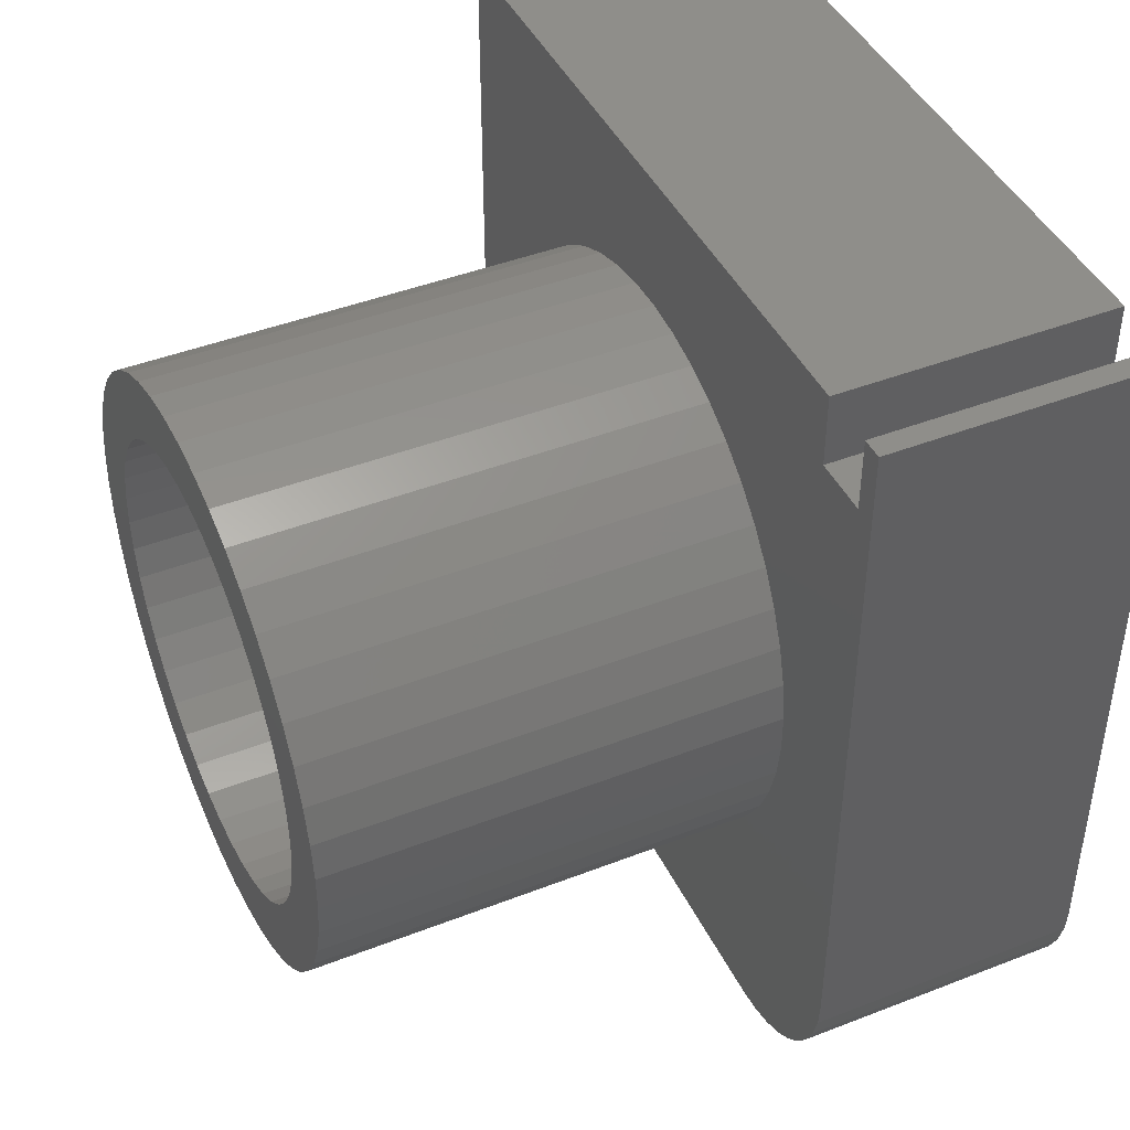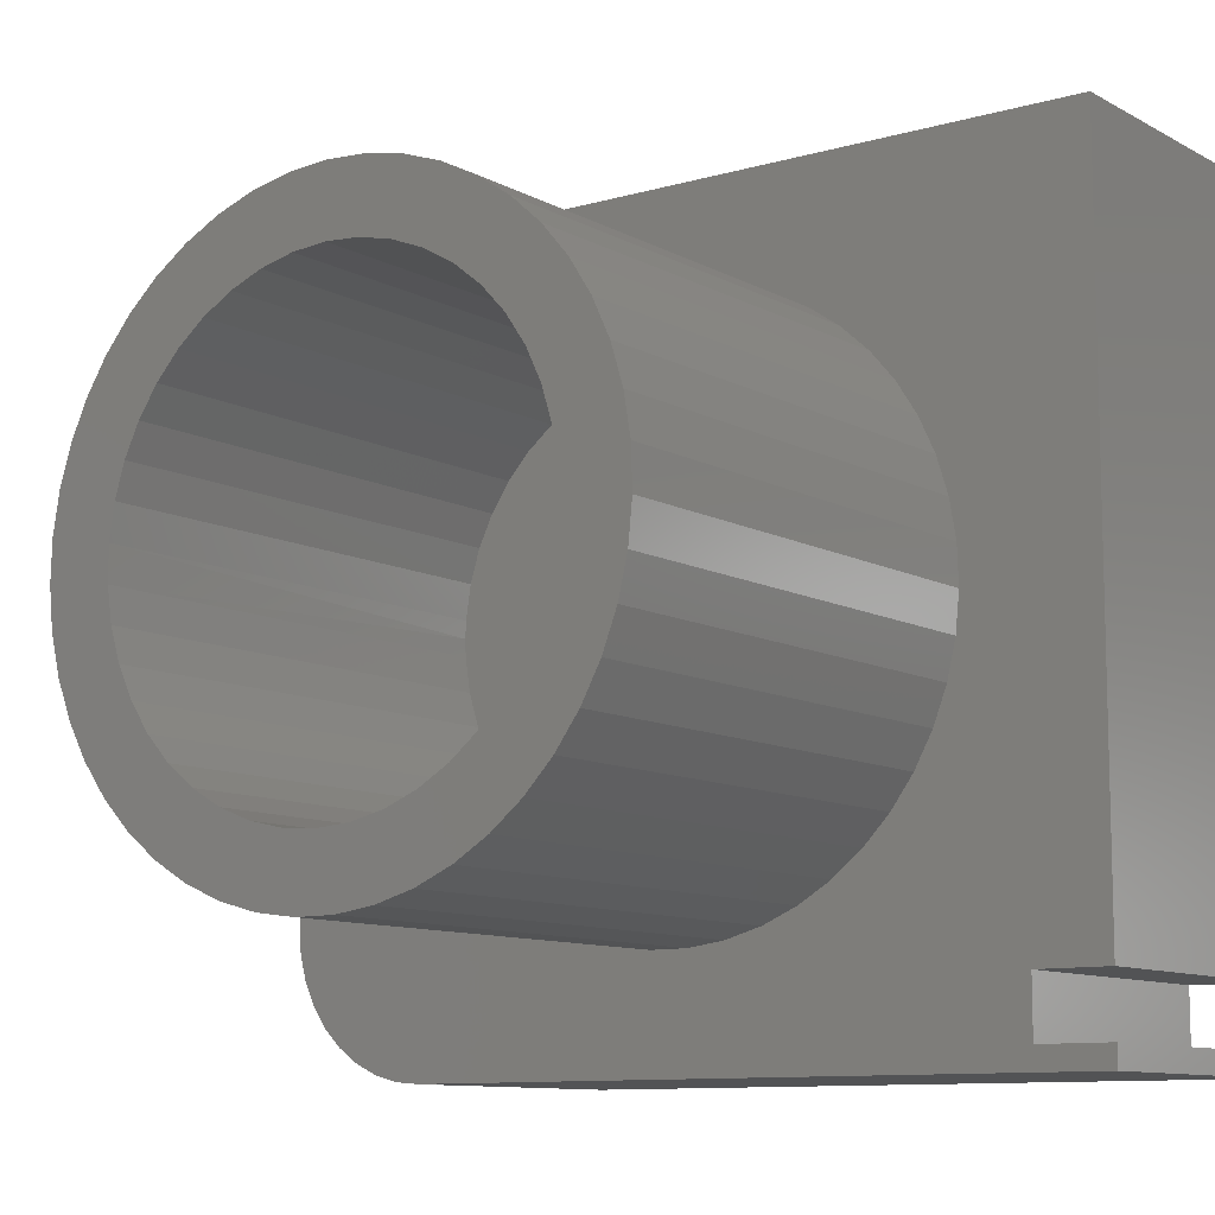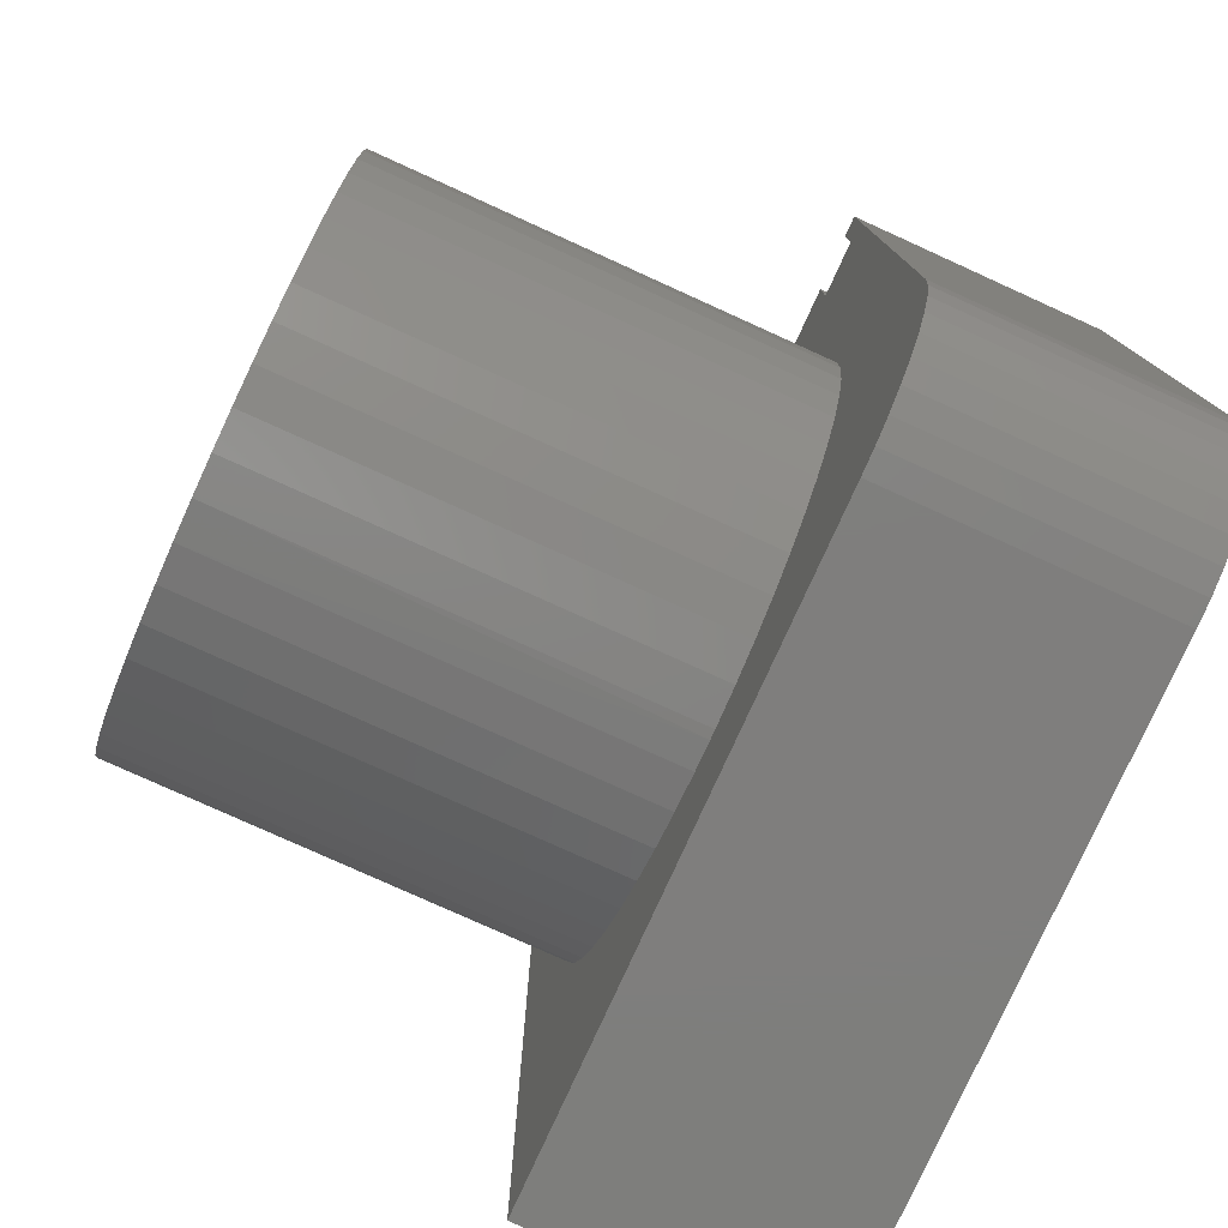
<metadata>
{"format":"stl","ext":"stl","renderer":"f3d","projection":"perspective","resolution":1024,"background":"white","views":[{"elev":43.7,"azim":155.4,"up":"+Y"},{"elev":-10.1,"azim":126.5,"up":"+Z"},{"elev":-78.4,"azim":155.6,"up":"+Y"}]}
</metadata>
<code>
# stl→obj: 376 verts, 718 faces
v 19 58 1.5
v 19 58 0
v 0 58 1.5
v 4.173e-15 58 0
v 19 10 0
v 5.405e-31 10 0
v 19 -5.591e-15 10
v 19 -5.591e-15 54
v 0 7.704e-31 10
v 0 7.704e-31 54
v 19 53 1.5
v 19 53 5.5
v 19 48.1 21.57
v 19 47.14 19.08
v 19 25.02 7.901
v 19 22.44 8.607
v 19 9.279 24.17
v 19 -6.939e-15 10
v 19 9.898 21.57
v 19 10.86 19.08
v 19 1.34 5
v 19 13.73 14.59
v 19 0.6031 6.58
v 19 12.14 16.74
v 19 0.1519 8.264
v 19 9.545 32.14
v 19 10.34 34.69
v 19 -6.939e-15 54
v 19 11.46 37.11
v 19 12.9 39.36
v 19 14.62 41.4
v 19 16.61 43.2
v 19 18.81 44.71
v 19 21.19 45.91
v 19 23.72 46.79
v 19 45.86 16.74
v 19 44.27 14.59
v 19 42.42 12.67
v 19 40.32 11.01
v 19 38.02 9.65
v 19 35.56 8.607
v 19 32.98 7.901
v 19 30.34 7.545
v 19 27.66 7.545
v 19 19.98 9.65
v 19 17.68 11.01
v 19 8.264 0.1519
v 19 15.58 12.67
v 19 6.58 0.6031
v 19 2.34 3.572
v 19 3.572 2.34
v 19 5 1.34
v 19 58 54
v 19 48.9 29.5
v 19 58 5.5
v 19 48.99 26.83
v 19 48.72 24.17
v 19 9.011 26.83
v 19 9 27.5
v 19 9.1 29.5
v 19 26.33 47.32
v 19 29 47.5
v 19 31.67 47.32
v 19 34.28 46.79
v 19 41.4 43.2
v 19 43.38 41.4
v 19 45.1 39.36
v 19 46.54 37.11
v 19 36.81 45.91
v 19 39.19 44.71
v 19 47.66 34.69
v 19 48.46 32.14
v 0 58 5.5
v 0 58 54
v 0 53 1.5
v 0 58 0
v 0 29.65 7.465
v 0 29.95 7.605
v 0 53 5.5
v 0 30.22 7.795
v 0 27.78 7.795
v 0 28.05 7.605
v 0 10 0
v 0 27.78 44.29
v 0 28.05 44.1
v 0 28.67 11.12
v 0 28.35 47.54
v 0 28.05 47.4
v 0 0 54
v 0 30.46 8.029
v 0 30.65 8.3
v 0 30.79 8.6
v 0 30.46 10.47
v 0 30.22 10.71
v 0 29.65 43.96
v 0 29.95 44.1
v 0 29.33 11.12
v 0 30.22 44.29
v 0 30.46 44.53
v 0 30.65 44.8
v 0 30.79 45.1
v 0 28.35 7.465
v 0 28.67 7.379
v 0 29 7.35
v 0 27.21 45.1
v 0 27.35 44.8
v 0 27.54 44.53
v 0 28.35 43.96
v 0 28.67 43.88
v 0 29 11.15
v 0 29 43.85
v 0 29.33 43.88
v 0 28.05 10.9
v 0 27.78 10.71
v 0 27.13 9.58
v 0 27.1 9.25
v 0 0 10
v 0 29.33 7.379
v 0 30.87 8.92
v 0 30.9 9.25
v 0 30.46 46.97
v 0 30.65 46.7
v 0 30.79 46.4
v 0 30.22 47.21
v 0 29.95 47.4
v 0 29.65 47.54
v 0 29.33 47.62
v 0 29 47.65
v 0 28.67 47.62
v 0 27.78 47.21
v 0 27.54 46.97
v 0 27.35 46.7
v 0 0.1519 8.264
v 0 27.21 8.6
v 0 27.35 8.3
v 0 27.54 8.029
v 0 30.87 9.58
v 0 30.79 9.9
v 0 30.65 10.2
v 0 29.95 10.9
v 0 29.65 11.04
v 0 27.21 46.4
v 0 27.13 46.08
v 0 27.1 45.75
v 0 30.87 45.42
v 0 30.9 45.75
v 0 30.87 46.08
v 0 28.35 11.04
v 0 27.13 45.42
v 0 27.54 10.47
v 0 27.35 10.2
v 0 27.21 9.9
v 0 3.572 2.34
v 0 2.34 3.572
v 0 27.13 8.92
v 0 1.34 5
v 0 0.6031 6.58
v 0 8.264 0.1519
v 0 6.58 0.6031
v 0 5 1.34
v 50 9.011 26.83
v 50 9.279 24.17
v 50 9.898 21.57
v 50 10.86 19.08
v 50 12.14 16.74
v 50 13.73 14.59
v 50 15.58 12.67
v 50 17.68 11.01
v 50 19.98 9.65
v 50 22.44 8.607
v 50 25.02 7.901
v 50 27.66 7.545
v 50 30.34 7.545
v 50 32.98 7.901
v 50 35.56 8.607
v 50 38.02 9.65
v 50 40.32 11.01
v 50 42.42 12.67
v 50 44.27 14.59
v 50 45.86 16.74
v 50 47.14 19.08
v 50 48.1 21.57
v 50 48.72 24.17
v 50 48.99 26.83
v 50 48.9 29.5
v 50 48.46 32.14
v 50 47.66 34.69
v 50 46.54 37.11
v 50 45.1 39.36
v 50 43.38 41.4
v 50 41.4 43.2
v 50 39.19 44.71
v 50 36.81 45.91
v 50 34.28 46.79
v 50 31.67 47.32
v 50 29 47.5
v 50 26.33 47.32
v 50 23.72 46.79
v 50 21.19 45.91
v 50 18.81 44.71
v 50 16.61 43.2
v 50 14.62 41.4
v 50 12.9 39.36
v 50 11.46 37.11
v 50 10.34 34.69
v 50 9.545 32.14
v 50 9.1 29.5
v 19 13.89 24.05
v 19 13.54 26.34
v 50 13.54 26.34
v 19 13.5 27.5
v 50 13.54 28.66
v 19 13.54 28.66
v 50 13.89 30.95
v 19 13.89 30.95
v 50 14.57 33.16
v 19 14.57 33.16
v 50 15.58 35.25
v 19 15.58 35.25
v 50 16.88 37.16
v 19 16.88 37.16
v 50 18.46 38.86
v 19 18.46 38.86
v 50 20.27 40.31
v 19 20.27 40.31
v 50 22.27 41.47
v 19 22.27 41.47
v 50 24.43 42.31
v 19 24.43 42.31
v 50 26.69 42.83
v 19 26.69 42.83
v 50 29 43
v 19 29 43
v 50 31.31 42.83
v 19 31.31 42.83
v 50 33.57 42.31
v 19 33.57 42.31
v 50 35.73 41.47
v 19 35.73 41.47
v 50 37.73 40.31
v 19 37.73 40.31
v 50 39.54 38.86
v 19 39.54 38.86
v 50 41.12 37.16
v 19 41.12 37.16
v 50 42.42 35.25
v 19 42.42 35.25
v 50 43.43 33.16
v 19 43.43 33.16
v 50 44.11 30.95
v 19 44.11 30.95
v 50 44.46 28.66
v 19 44.46 28.66
v 50 44.46 26.34
v 19 44.46 26.34
v 50 44.11 24.05
v 19 44.11 24.05
v 50 43.43 21.84
v 19 43.43 21.84
v 50 42.42 19.75
v 19 42.42 19.75
v 50 41.12 17.84
v 19 41.12 17.84
v 50 39.54 16.14
v 19 39.54 16.14
v 50 37.73 14.69
v 19 37.73 14.69
v 50 35.73 13.53
v 19 35.73 13.53
v 50 33.57 12.69
v 19 33.57 12.69
v 50 31.31 12.17
v 19 31.31 12.17
v 50 29 12
v 19 29 12
v 50 26.69 12.17
v 19 26.69 12.17
v 50 24.43 12.69
v 19 24.43 12.69
v 50 22.27 13.53
v 19 22.27 13.53
v 50 20.27 14.69
v 19 20.27 14.69
v 50 18.46 16.14
v 19 18.46 16.14
v 50 16.88 17.84
v 19 16.88 17.84
v 50 15.58 19.75
v 19 15.58 19.75
v 50 14.57 21.84
v 19 14.57 21.84
v 50 13.89 24.05
v 19 29 27.5
v 10 29 47.65
v 10 29.33 47.62
v 10 29.65 47.54
v 10 29.95 47.4
v 10 30.22 47.21
v 10 30.46 46.97
v 10 30.65 46.7
v 10 30.79 46.4
v 10 30.87 46.08
v 10 30.9 45.75
v 10 30.87 45.42
v 10 30.79 45.1
v 10 30.65 44.8
v 10 30.46 44.53
v 10 30.22 44.29
v 10 29.95 44.1
v 10 29.65 43.96
v 10 29.33 43.88
v 10 29 43.85
v 10 28.67 43.88
v 10 28.35 43.96
v 10 28.05 44.1
v 10 27.78 44.29
v 10 27.54 44.53
v 10 27.35 44.8
v 10 27.21 45.1
v 10 27.13 45.42
v 10 27.1 45.75
v 10 27.13 46.08
v 10 27.21 46.4
v 10 27.35 46.7
v 10 27.54 46.97
v 10 27.78 47.21
v 10 28.05 47.4
v 10 28.35 47.54
v 10 28.67 47.62
v 10 29 45.75
v 10 29 11.15
v 10 29.33 11.12
v 10 29.65 11.04
v 10 29.95 10.9
v 10 30.22 10.71
v 10 30.46 10.47
v 10 30.65 10.2
v 10 30.79 9.9
v 10 30.87 9.58
v 10 30.9 9.25
v 10 30.87 8.92
v 10 30.79 8.6
v 10 30.65 8.3
v 10 30.46 8.029
v 10 30.22 7.795
v 10 29.95 7.605
v 10 29.65 7.465
v 10 29.33 7.379
v 10 29 7.35
v 10 28.67 7.379
v 10 28.35 7.465
v 10 28.05 7.605
v 10 27.78 7.795
v 10 27.54 8.029
v 10 27.35 8.3
v 10 27.21 8.6
v 10 27.13 8.92
v 10 27.1 9.25
v 10 27.13 9.58
v 10 27.21 9.9
v 10 27.35 10.2
v 10 27.54 10.47
v 10 27.78 10.71
v 10 28.05 10.9
v 10 28.35 11.04
v 10 28.67 11.12
v 10 29 9.25
v 19 -5.204e-15 10
v -3.469e-15 0 10
v -3.469e-15 0.1519 8.264
v -3.469e-15 0.6031 6.58
v -3.469e-15 1.34 5
v -3.469e-15 2.34 3.572
v -3.469e-15 3.572 2.34
v 0 10 1.735e-15
v 19 10 1.735e-15
f 1 2 3
f 3 2 4
f 2 5 4
f 4 5 6
f 7 8 9
f 9 8 10
f 5 2 11
f 11 2 1
f 12 13 14
f 5 15 16
f 17 18 19
f 19 18 20
f 21 22 23
f 23 22 24
f 20 18 24
f 24 18 25
f 24 25 23
f 26 27 28
f 28 27 29
f 29 30 28
f 28 30 31
f 28 31 32
f 32 33 28
f 28 33 34
f 28 34 35
f 14 36 12
f 12 36 37
f 12 37 11
f 11 37 38
f 38 39 11
f 11 39 40
f 11 40 41
f 41 42 11
f 11 42 43
f 11 43 5
f 5 43 44
f 5 44 15
f 16 45 5
f 5 45 46
f 5 46 47
f 47 46 48
f 47 48 49
f 21 50 22
f 22 50 51
f 22 51 48
f 48 51 52
f 48 52 49
f 53 54 55
f 55 54 56
f 55 56 12
f 12 56 57
f 12 57 13
f 17 58 18
f 18 58 59
f 18 59 28
f 28 59 60
f 28 60 26
f 35 61 28
f 28 61 62
f 28 62 53
f 53 62 63
f 53 63 64
f 65 66 53
f 53 66 67
f 53 67 68
f 64 69 53
f 53 69 70
f 53 70 65
f 68 71 53
f 53 71 72
f 53 72 54
f 73 74 55
f 55 74 53
f 75 3 76
f 77 78 79
f 79 78 80
f 81 82 83
f 84 85 86
f 87 88 89
f 80 90 79
f 79 90 91
f 79 91 92
f 74 93 94
f 95 96 97
f 97 96 98
f 98 99 97
f 97 99 100
f 97 100 101
f 82 102 83
f 83 102 103
f 83 103 104
f 105 106 86
f 86 106 107
f 86 107 84
f 85 108 86
f 86 108 109
f 86 109 110
f 110 109 111
f 110 111 97
f 97 111 112
f 97 112 95
f 89 113 114
f 115 116 117
f 76 83 75
f 75 83 104
f 75 104 79
f 79 104 118
f 79 118 77
f 92 119 79
f 79 119 120
f 79 120 73
f 121 74 122
f 122 74 123
f 121 124 74
f 74 124 125
f 74 125 126
f 126 127 74
f 74 127 128
f 74 128 89
f 89 128 129
f 89 129 87
f 88 130 89
f 89 130 131
f 89 131 132
f 117 116 133
f 134 135 83
f 83 135 136
f 83 136 81
f 120 137 73
f 73 137 138
f 73 138 74
f 74 138 139
f 74 139 93
f 94 140 74
f 74 140 141
f 74 141 97
f 132 142 89
f 89 142 143
f 89 143 144
f 101 145 97
f 97 145 146
f 97 146 74
f 74 146 147
f 74 147 123
f 113 89 148
f 148 89 144
f 148 144 86
f 86 144 149
f 86 149 105
f 114 150 89
f 89 150 151
f 89 151 117
f 117 151 152
f 117 152 115
f 153 154 155
f 155 154 156
f 155 156 116
f 116 156 157
f 116 157 133
f 83 158 134
f 134 158 159
f 134 159 155
f 155 159 160
f 155 160 153
f 53 74 8
f 8 74 89
f 59 58 161
f 161 58 17
f 161 17 162
f 162 17 19
f 162 19 163
f 163 19 20
f 163 20 164
f 164 20 24
f 164 24 165
f 165 24 22
f 165 22 166
f 166 22 48
f 166 48 167
f 167 48 46
f 167 46 168
f 168 46 45
f 168 45 169
f 169 45 16
f 169 16 170
f 170 16 15
f 170 15 171
f 171 15 44
f 171 44 172
f 172 44 43
f 172 43 173
f 173 43 42
f 173 42 174
f 174 42 41
f 174 41 175
f 175 41 40
f 175 40 176
f 176 40 39
f 176 39 177
f 177 39 38
f 177 38 178
f 178 38 37
f 178 37 179
f 179 37 36
f 179 36 180
f 180 36 14
f 180 14 181
f 181 14 13
f 181 13 182
f 182 13 57
f 182 57 183
f 183 57 56
f 183 56 184
f 184 56 54
f 184 54 185
f 185 54 72
f 185 72 186
f 186 72 71
f 186 71 187
f 187 71 68
f 187 68 188
f 188 68 67
f 188 67 189
f 189 67 66
f 189 66 190
f 190 66 65
f 190 65 191
f 191 65 70
f 191 70 192
f 192 70 69
f 192 69 193
f 193 69 64
f 193 64 194
f 194 64 63
f 194 63 195
f 195 63 62
f 195 62 196
f 196 62 61
f 196 61 197
f 197 61 35
f 197 35 198
f 198 35 34
f 198 34 199
f 199 34 33
f 199 33 200
f 200 33 32
f 200 32 201
f 201 32 31
f 201 31 202
f 202 31 30
f 202 30 203
f 203 30 29
f 203 29 204
f 204 29 27
f 204 27 205
f 205 27 26
f 205 26 206
f 206 26 60
f 206 60 207
f 207 60 59
f 207 59 161
f 208 209 210
f 210 209 211
f 210 211 212
f 212 211 213
f 212 213 214
f 214 213 215
f 214 215 216
f 216 215 217
f 216 217 218
f 218 217 219
f 218 219 220
f 220 219 221
f 220 221 222
f 222 221 223
f 222 223 224
f 224 223 225
f 224 225 226
f 226 225 227
f 226 227 228
f 228 227 229
f 228 229 230
f 230 229 231
f 230 231 232
f 232 231 233
f 232 233 234
f 234 233 235
f 234 235 236
f 236 235 237
f 236 237 238
f 238 237 239
f 238 239 240
f 240 239 241
f 240 241 242
f 242 241 243
f 242 243 244
f 244 243 245
f 244 245 246
f 246 245 247
f 246 247 248
f 248 247 249
f 248 249 250
f 250 249 251
f 250 251 252
f 252 251 253
f 252 253 254
f 254 253 255
f 254 255 256
f 256 255 257
f 256 257 258
f 258 257 259
f 258 259 260
f 260 259 261
f 260 261 262
f 262 261 263
f 262 263 264
f 264 263 265
f 264 265 266
f 266 265 267
f 266 267 268
f 268 267 269
f 268 269 270
f 270 269 271
f 270 271 272
f 272 271 273
f 272 273 274
f 274 273 275
f 274 275 276
f 276 275 277
f 276 277 278
f 278 277 279
f 278 279 280
f 280 279 281
f 280 281 282
f 282 281 283
f 282 283 284
f 284 283 285
f 284 285 286
f 286 285 287
f 286 287 288
f 288 287 289
f 288 289 290
f 290 289 291
f 290 291 292
f 292 291 208
f 292 208 210
f 258 182 256
f 256 182 183
f 256 183 254
f 254 183 184
f 254 184 252
f 252 184 185
f 252 185 250
f 250 185 186
f 250 186 248
f 248 186 187
f 248 187 246
f 246 187 188
f 246 188 244
f 244 188 189
f 244 189 242
f 189 190 242
f 242 190 191
f 242 191 240
f 240 191 192
f 240 192 238
f 238 192 193
f 238 193 236
f 236 193 194
f 236 194 234
f 234 194 195
f 234 195 232
f 232 195 196
f 232 196 230
f 230 196 197
f 230 197 228
f 228 197 198
f 228 198 226
f 226 198 199
f 226 199 224
f 274 173 272
f 272 173 174
f 272 174 270
f 270 174 175
f 270 175 268
f 268 175 176
f 268 176 266
f 266 176 177
f 266 177 264
f 264 177 178
f 264 178 262
f 262 178 179
f 262 179 260
f 260 179 180
f 260 180 258
f 258 180 181
f 258 181 182
f 292 163 290
f 290 163 164
f 290 164 288
f 288 164 165
f 288 165 286
f 286 165 166
f 286 166 284
f 284 166 167
f 284 167 282
f 282 167 168
f 282 168 280
f 280 168 169
f 280 169 278
f 278 169 170
f 278 170 276
f 276 170 171
f 276 171 274
f 274 171 172
f 274 172 173
f 199 200 224
f 224 200 201
f 224 201 222
f 222 201 202
f 222 202 220
f 220 202 203
f 220 203 218
f 218 203 204
f 218 204 216
f 216 204 205
f 216 205 214
f 214 205 206
f 214 206 212
f 212 206 207
f 212 207 210
f 210 207 161
f 210 161 292
f 292 161 162
f 292 162 163
f 211 209 293
f 217 215 293
f 293 215 213
f 293 213 211
f 223 221 293
f 293 221 219
f 293 219 217
f 229 227 293
f 293 227 225
f 293 225 223
f 235 233 293
f 293 233 231
f 293 231 229
f 241 239 293
f 293 239 237
f 293 237 235
f 247 245 293
f 293 245 243
f 293 243 241
f 253 251 293
f 293 251 249
f 293 249 247
f 259 257 293
f 293 257 255
f 293 255 253
f 265 263 293
f 293 263 261
f 293 261 259
f 271 269 293
f 293 269 267
f 293 267 265
f 277 275 293
f 293 275 273
f 293 273 271
f 283 281 293
f 293 281 279
f 293 279 277
f 289 287 293
f 293 287 285
f 293 285 283
f 209 208 293
f 293 208 291
f 293 291 289
f 294 128 295
f 295 128 127
f 295 127 296
f 296 127 126
f 296 126 297
f 297 126 125
f 297 125 298
f 298 125 124
f 298 124 299
f 299 124 121
f 299 121 300
f 300 121 122
f 300 122 301
f 301 122 123
f 301 123 302
f 302 123 147
f 302 147 303
f 303 147 146
f 303 146 304
f 304 146 145
f 304 145 305
f 305 145 101
f 305 101 306
f 306 101 100
f 306 100 307
f 307 100 99
f 307 99 308
f 308 99 98
f 308 98 309
f 309 98 96
f 309 96 310
f 310 96 95
f 310 95 311
f 311 95 112
f 311 112 312
f 312 112 111
f 312 111 313
f 313 111 109
f 313 109 314
f 314 109 108
f 314 108 315
f 315 108 85
f 315 85 316
f 316 85 84
f 316 84 317
f 317 84 107
f 317 107 318
f 318 107 106
f 318 106 319
f 319 106 105
f 319 105 320
f 320 105 149
f 320 149 321
f 321 149 144
f 321 144 322
f 322 144 143
f 322 143 323
f 323 143 142
f 323 142 324
f 324 142 132
f 324 132 325
f 325 132 131
f 325 131 326
f 326 131 130
f 326 130 327
f 327 130 88
f 327 88 328
f 328 88 87
f 328 87 329
f 329 87 129
f 329 129 294
f 294 129 128
f 328 329 330
f 330 329 294
f 330 294 295
f 325 326 330
f 330 326 327
f 330 327 328
f 322 323 330
f 330 323 324
f 330 324 325
f 319 320 330
f 330 320 321
f 330 321 322
f 316 317 330
f 330 317 318
f 330 318 319
f 313 314 330
f 330 314 315
f 330 315 316
f 310 311 330
f 330 311 312
f 330 312 313
f 307 308 330
f 330 308 309
f 330 309 310
f 304 305 330
f 330 305 306
f 330 306 307
f 301 302 330
f 330 302 303
f 330 303 304
f 298 299 330
f 330 299 300
f 330 300 301
f 295 296 330
f 330 296 297
f 330 297 298
f 331 110 332
f 332 110 97
f 332 97 333
f 333 97 141
f 333 141 334
f 334 141 140
f 334 140 335
f 335 140 94
f 335 94 336
f 336 94 93
f 336 93 337
f 337 93 139
f 337 139 338
f 338 139 138
f 338 138 339
f 339 138 137
f 339 137 340
f 340 137 120
f 340 120 341
f 341 120 119
f 341 119 342
f 342 119 92
f 342 92 343
f 343 92 91
f 343 91 344
f 344 91 90
f 344 90 345
f 345 90 80
f 345 80 346
f 346 80 78
f 346 78 347
f 347 78 77
f 347 77 348
f 348 77 118
f 348 118 349
f 349 118 104
f 349 104 350
f 350 104 103
f 350 103 351
f 351 103 102
f 351 102 352
f 352 102 82
f 352 82 353
f 353 82 81
f 353 81 354
f 354 81 136
f 354 136 355
f 355 136 135
f 355 135 356
f 356 135 134
f 356 134 357
f 357 134 155
f 357 155 358
f 358 155 116
f 358 116 359
f 359 116 115
f 359 115 360
f 360 115 152
f 360 152 361
f 361 152 151
f 361 151 362
f 362 151 150
f 362 150 363
f 363 150 114
f 363 114 364
f 364 114 113
f 364 113 365
f 365 113 148
f 365 148 366
f 366 148 86
f 366 86 331
f 331 86 110
f 365 366 367
f 367 366 331
f 367 331 332
f 362 363 367
f 367 363 364
f 367 364 365
f 359 360 367
f 367 360 361
f 367 361 362
f 356 357 367
f 367 357 358
f 367 358 359
f 353 354 367
f 367 354 355
f 367 355 356
f 350 351 367
f 367 351 352
f 367 352 353
f 347 348 367
f 367 348 349
f 367 349 350
f 344 345 367
f 367 345 346
f 367 346 347
f 341 342 367
f 367 342 343
f 367 343 344
f 338 339 367
f 367 339 340
f 367 340 341
f 335 336 367
f 367 336 337
f 367 337 338
f 332 333 367
f 367 333 334
f 367 334 335
f 368 369 370
f 368 370 25
f 25 370 371
f 25 371 23
f 23 371 372
f 23 372 21
f 21 372 373
f 21 373 50
f 50 373 374
f 50 374 51
f 51 374 160
f 51 160 52
f 52 160 159
f 52 159 49
f 49 159 158
f 49 158 47
f 47 158 375
f 47 375 376
f 11 75 12
f 12 75 79
f 3 75 1
f 1 75 11
f 55 12 73
f 73 12 79

</code>
